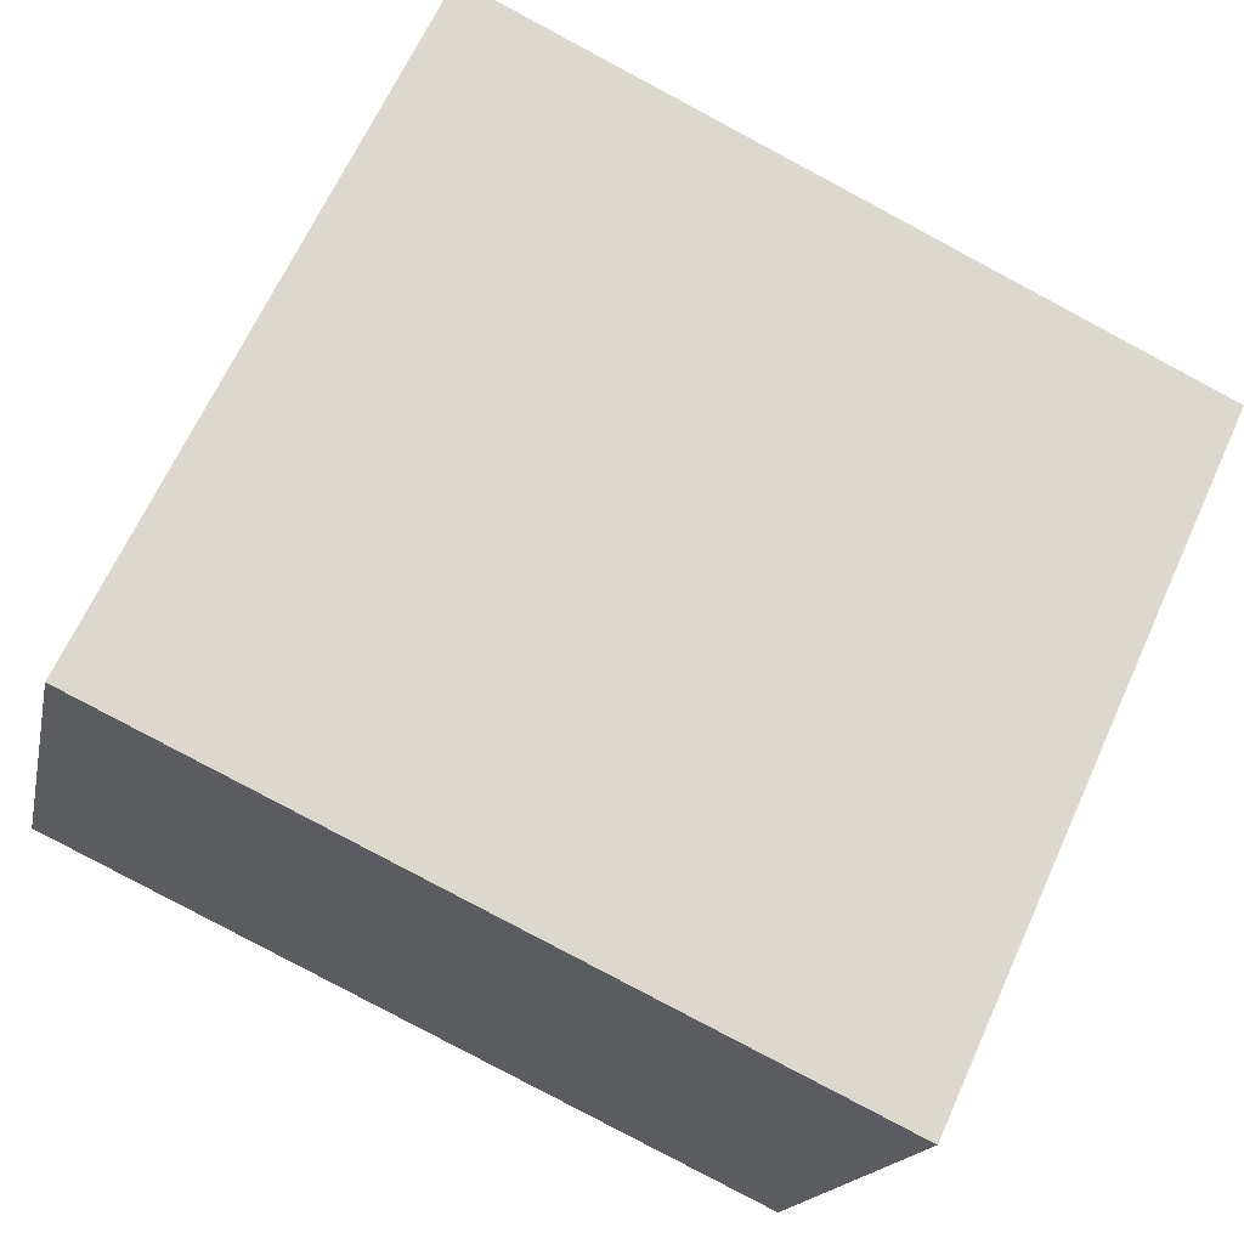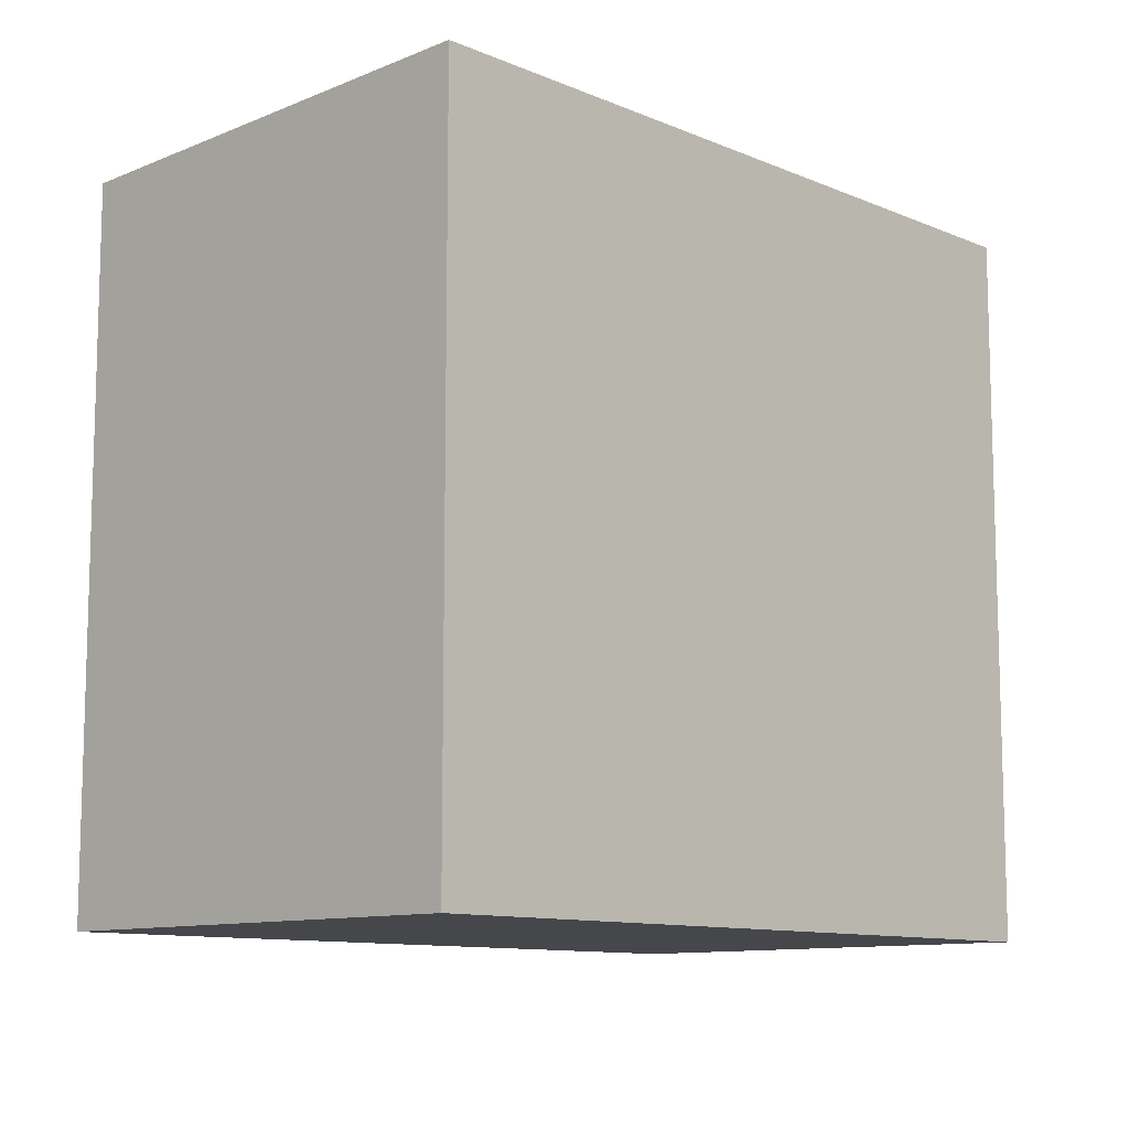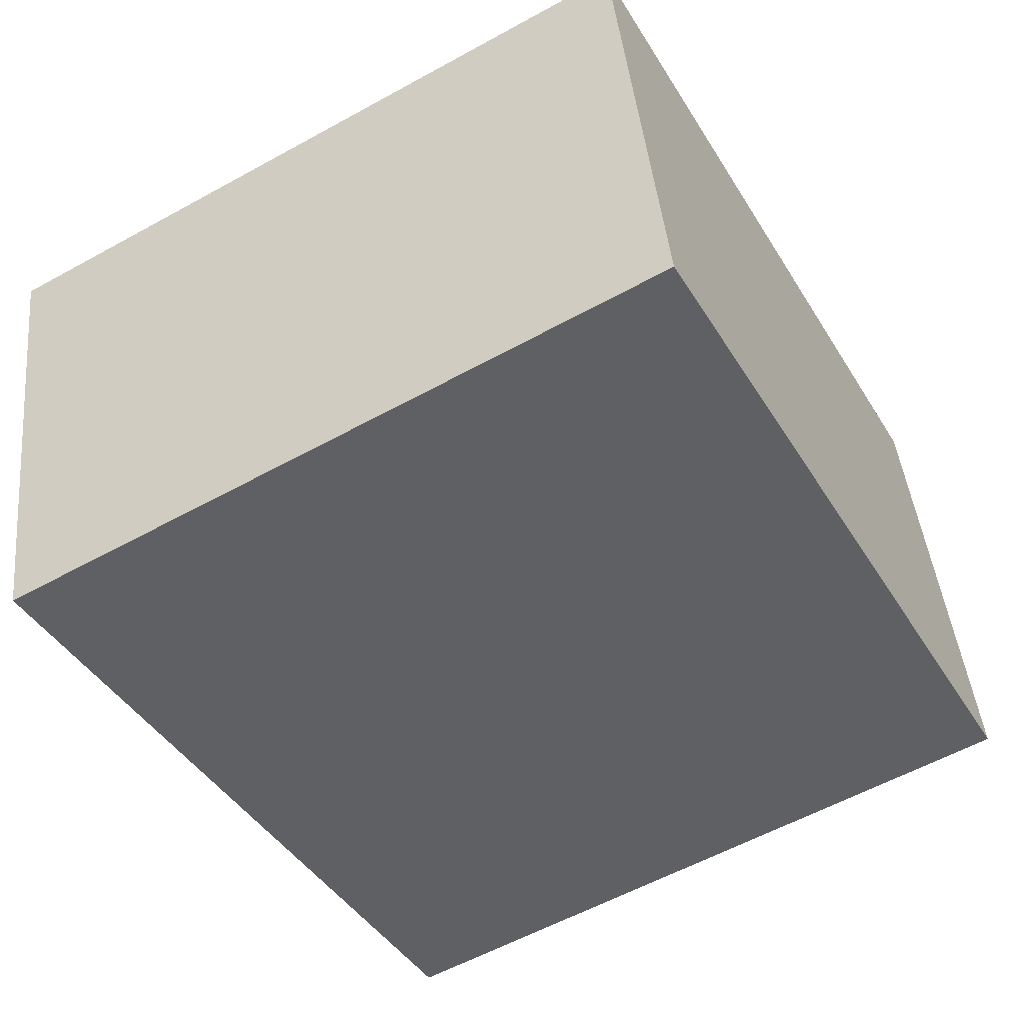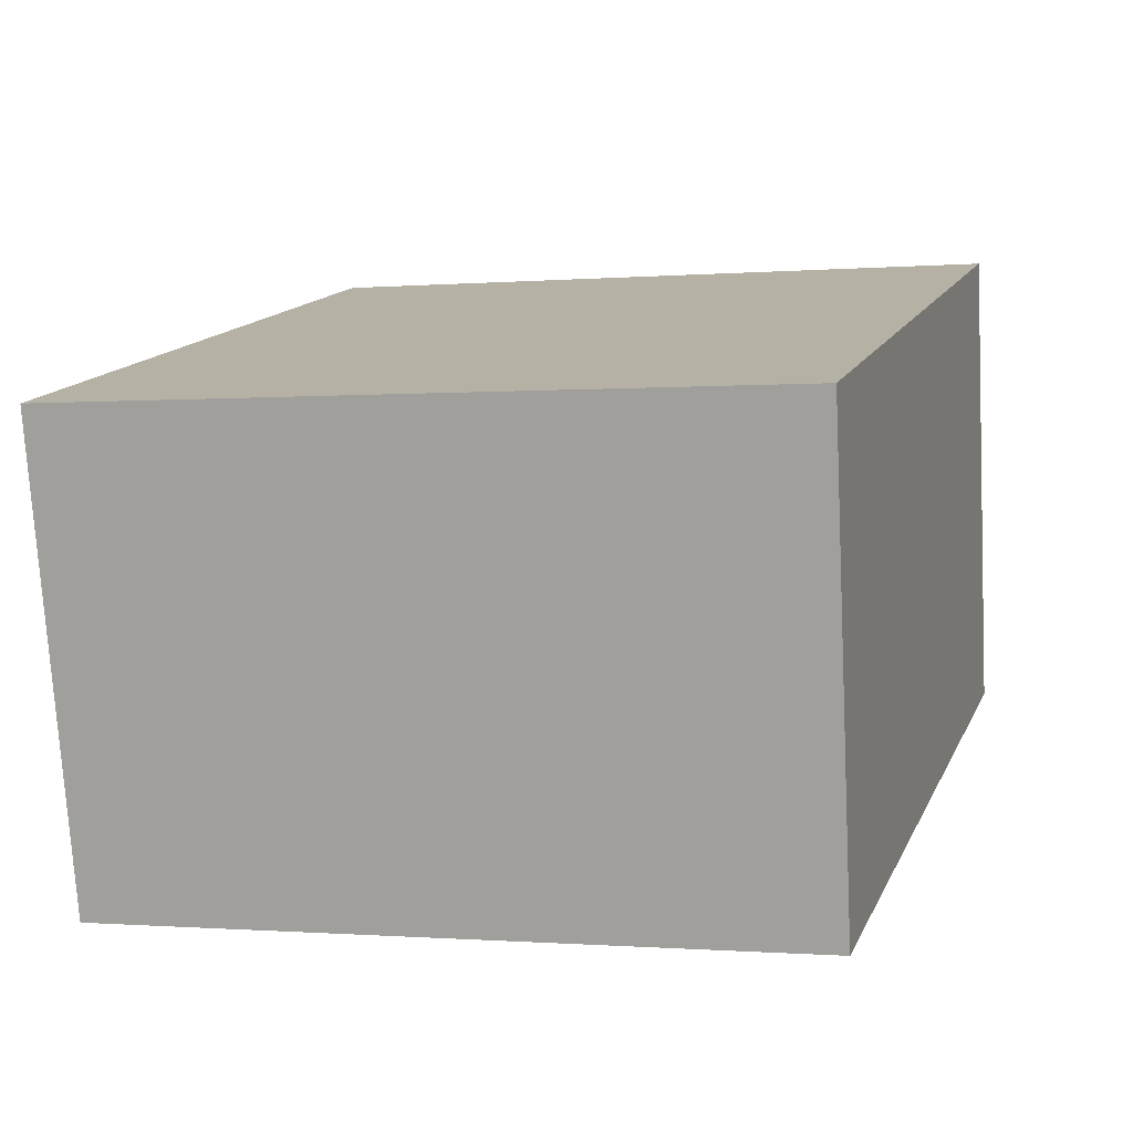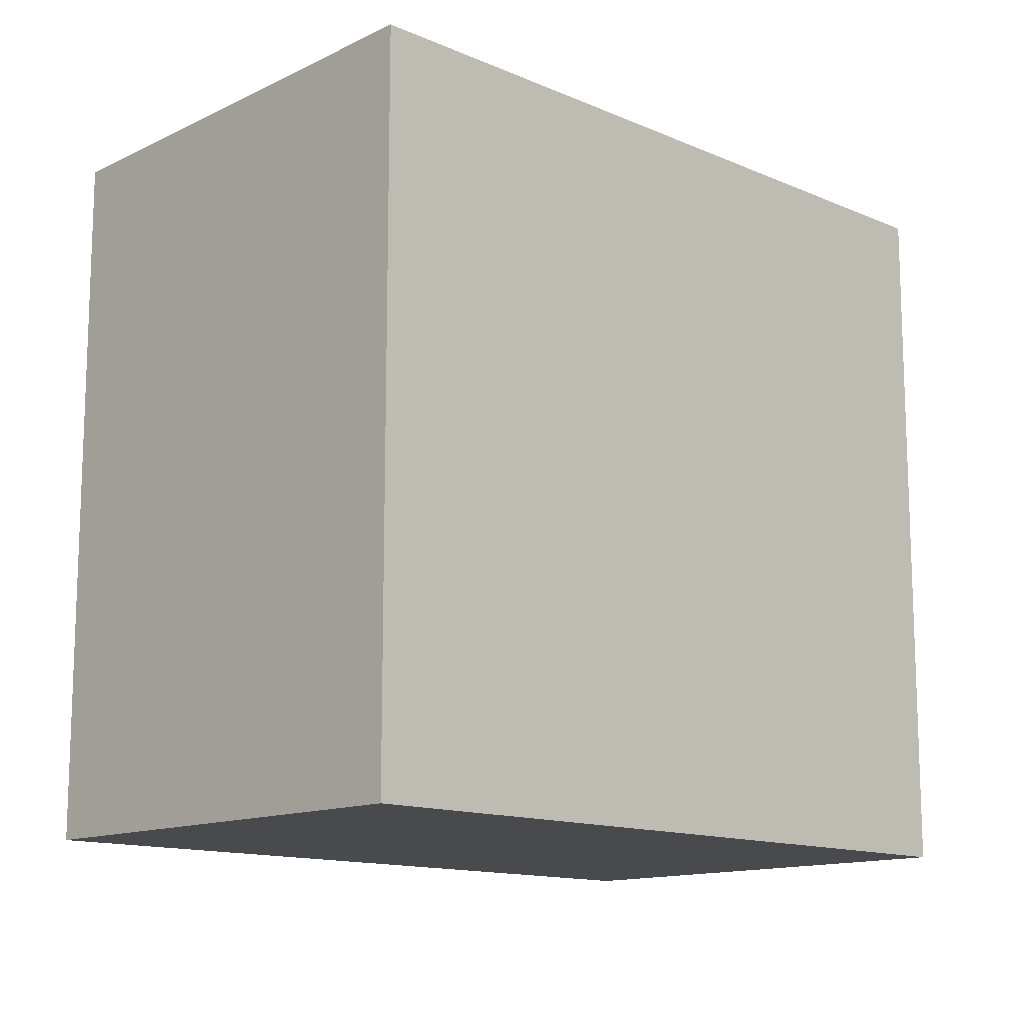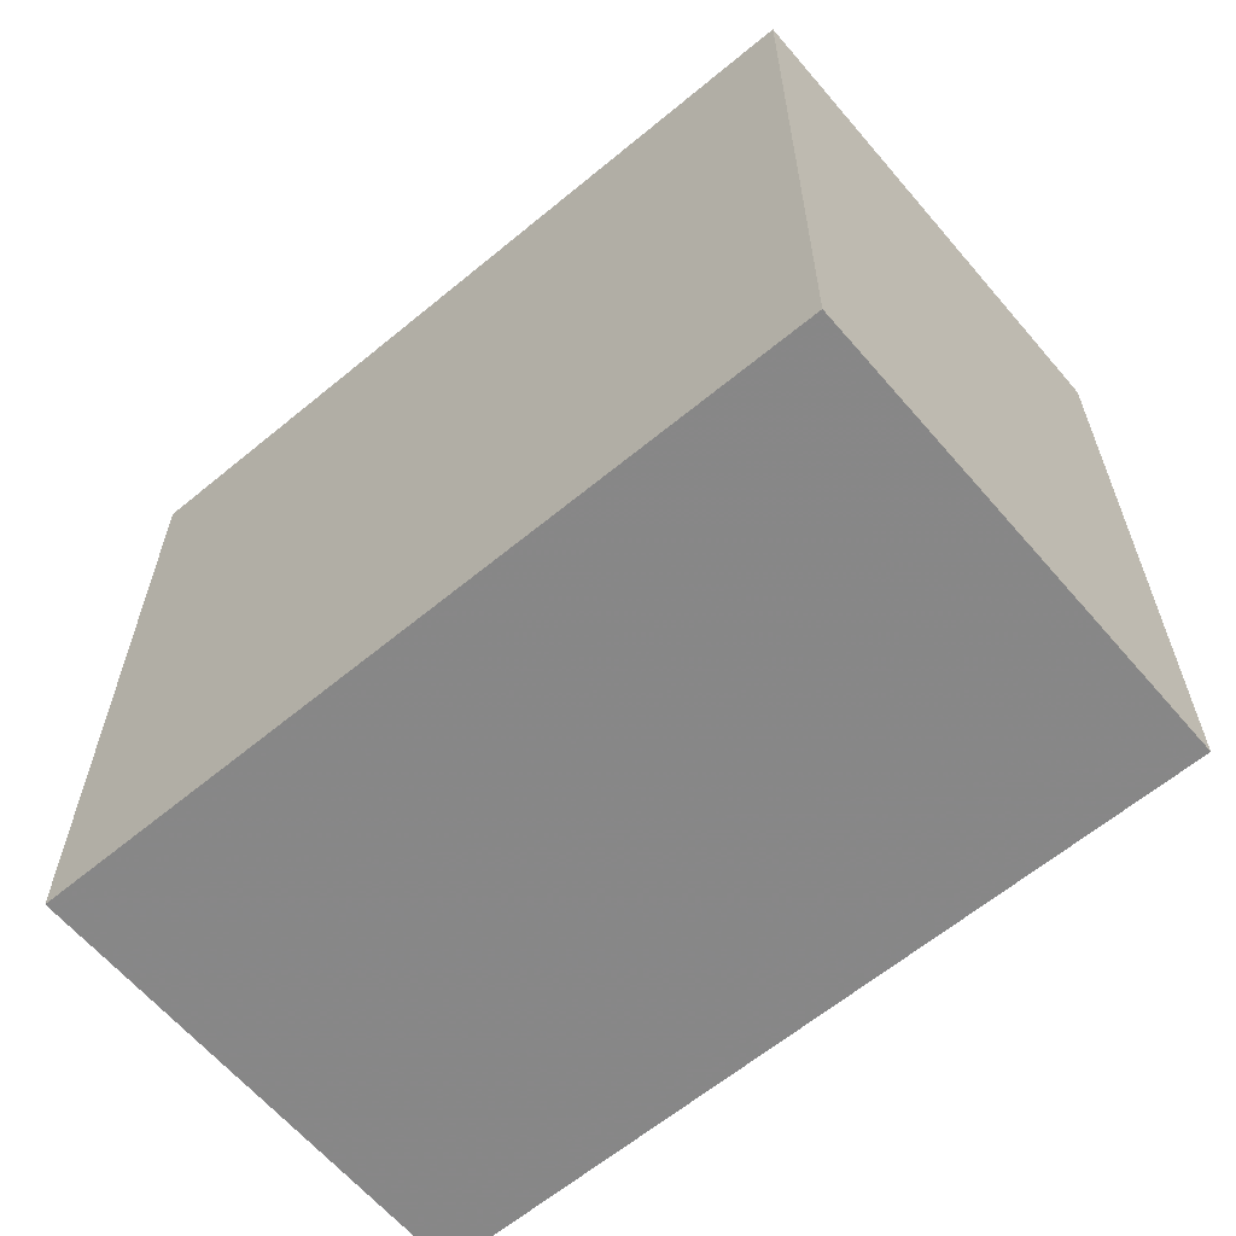
<metadata>
{"format":"obj","ext":"obj","renderer":"f3d","projection":"perspective","resolution":1024,"background":"white","views":[{"elev":66.1,"azim":-155.5,"up":"+Y"},{"elev":-10.6,"azim":147.5,"up":"+Z"},{"elev":-58.0,"azim":-60.3,"up":"+Y"},{"elev":-0.6,"azim":-72.5,"up":"+Y"},{"elev":-13.2,"azim":149.6,"up":"+Z"},{"elev":-62.6,"azim":-126.1,"up":"+Z"}]}
</metadata>
<code>
v -2106 -2684 2.724
v -2109 -2685 2.72
v -2110 -2683 2.764
v -2107 -2683 2.768
v -2109 -2685 2.72
v -2106 -2684 2.724
v -2106 -2684 0
v -2109 -2685 0
v -2110 -2683 2.764
v -2109 -2685 2.72
v -2109 -2685 0
v -2110 -2683 -4.441e-16
v -2107 -2683 2.768
v -2110 -2683 2.764
v -2110 -2683 -4.441e-16
v -2107 -2683 -4.441e-16
v -2106 -2684 2.724
v -2107 -2683 2.768
v -2107 -2683 -4.441e-16
v -2106 -2684 0
v -2106 -2684 0
v -2109 -2685 0
v -2110 -2683 0
v -2107 -2683 0
f 2 3 4 1
f 6 7 8 5
f 10 11 12 9
f 14 15 16 13
f 18 19 20 17
f 22 23 24 21

</code>
